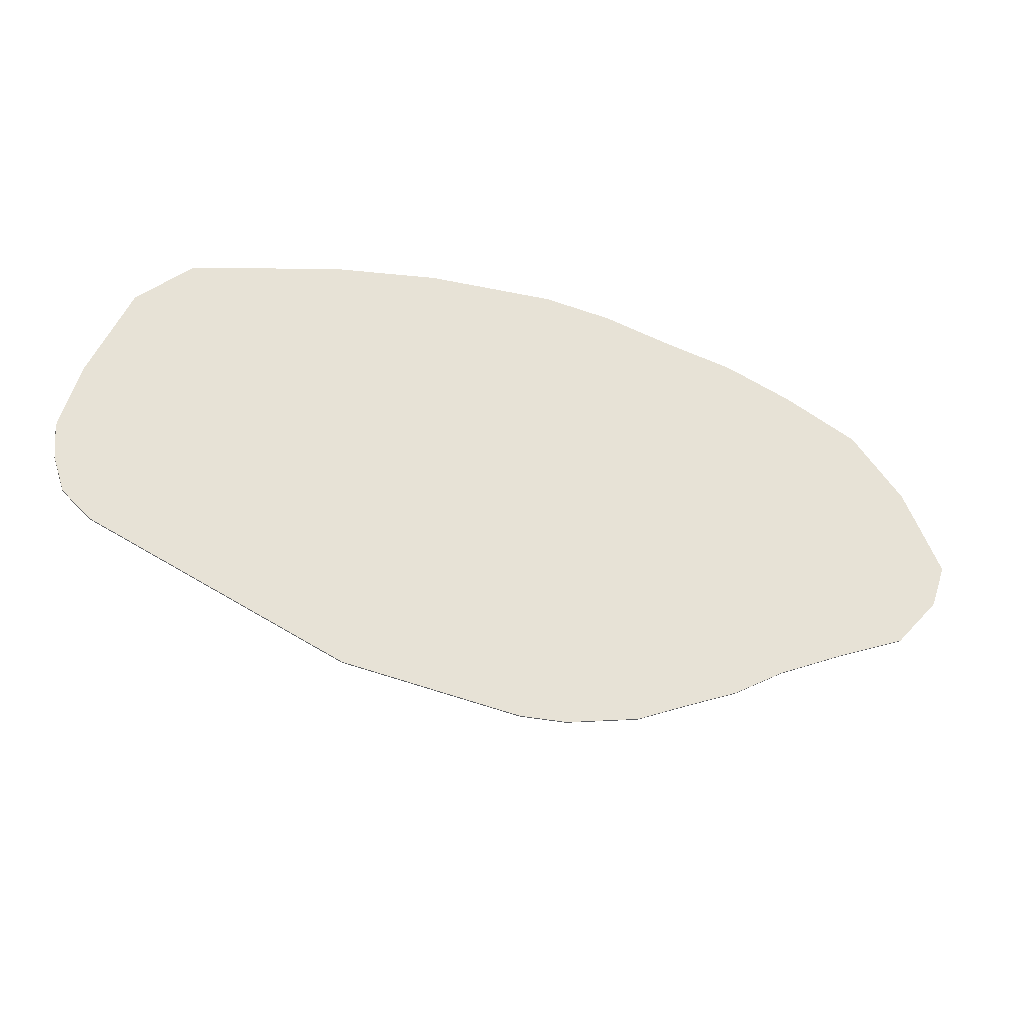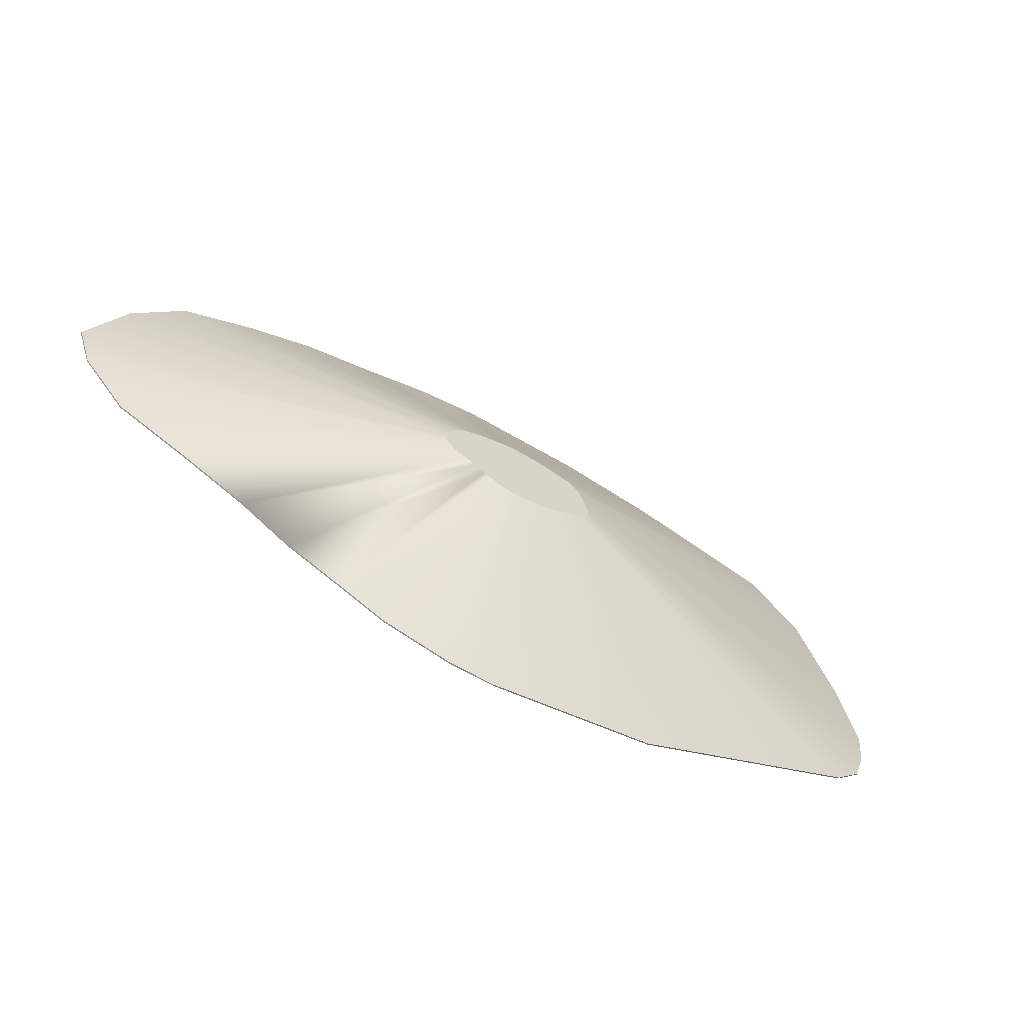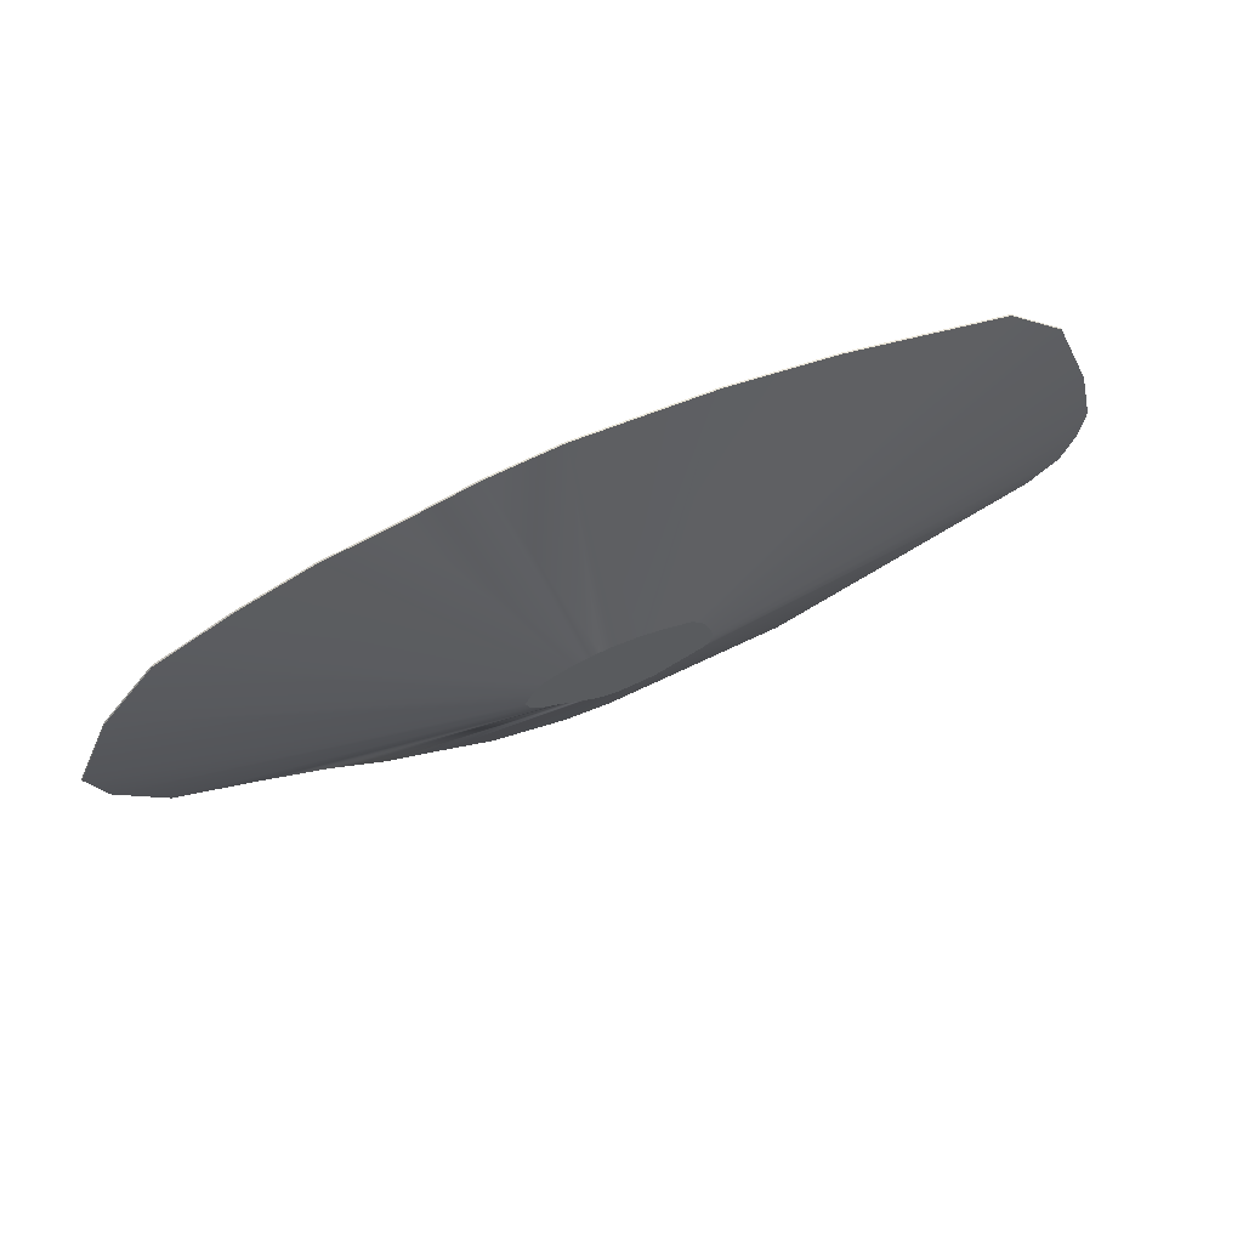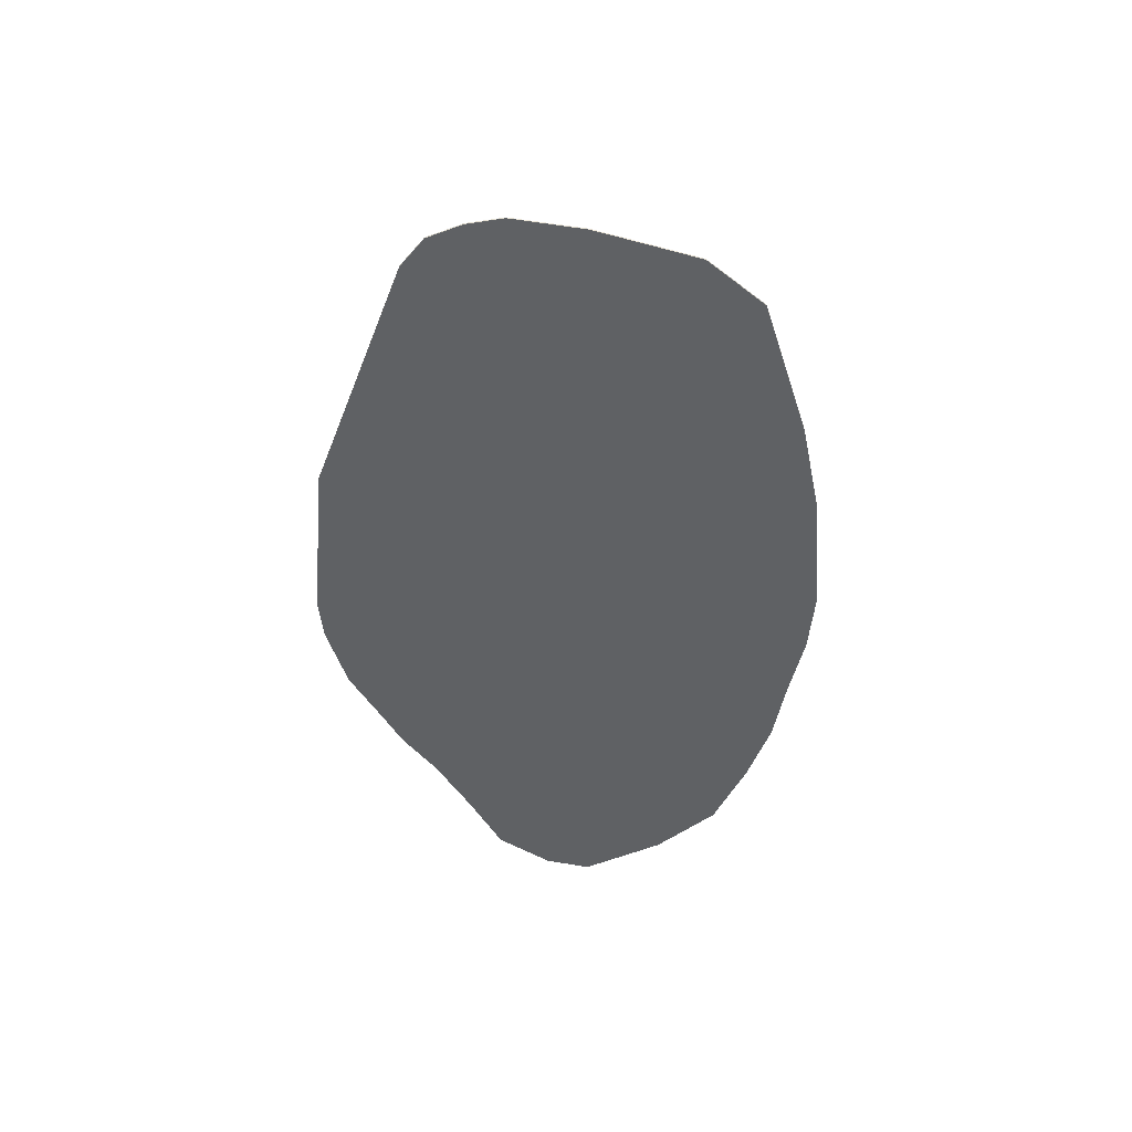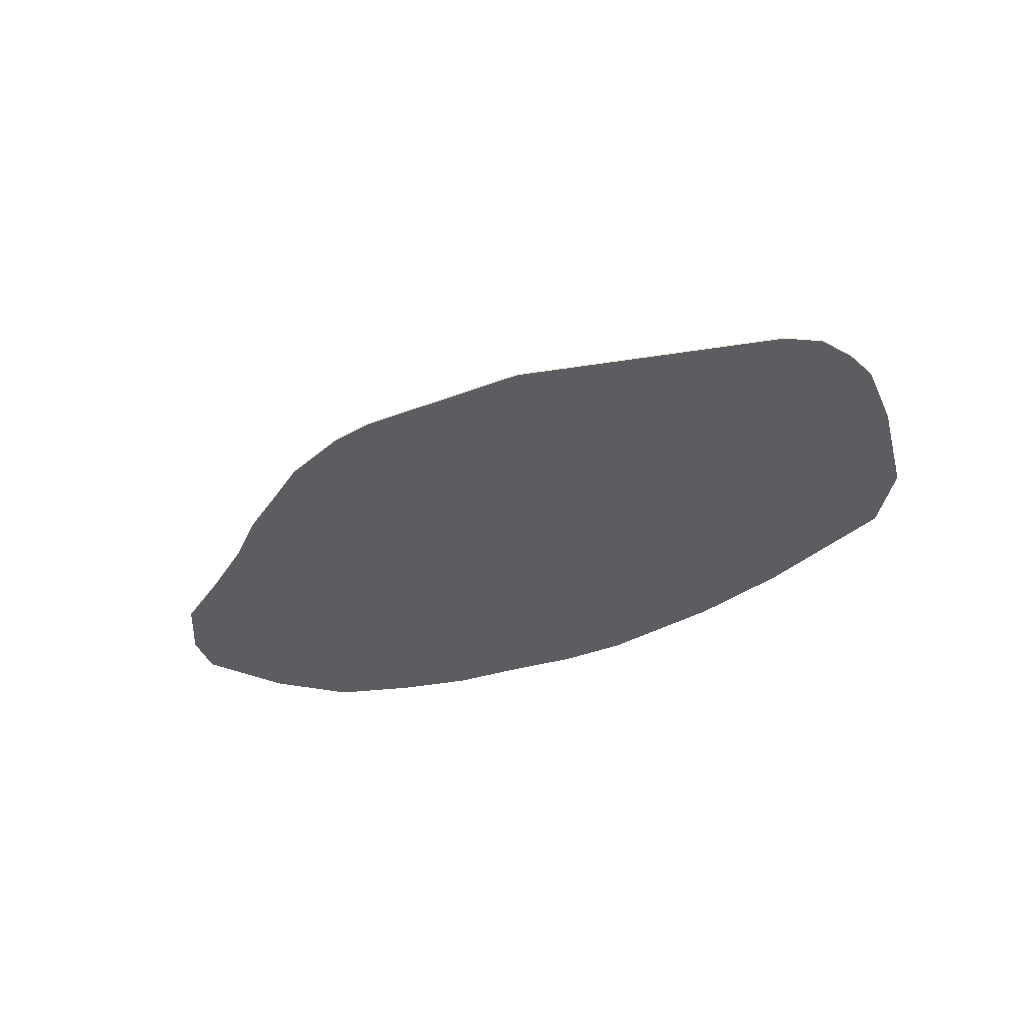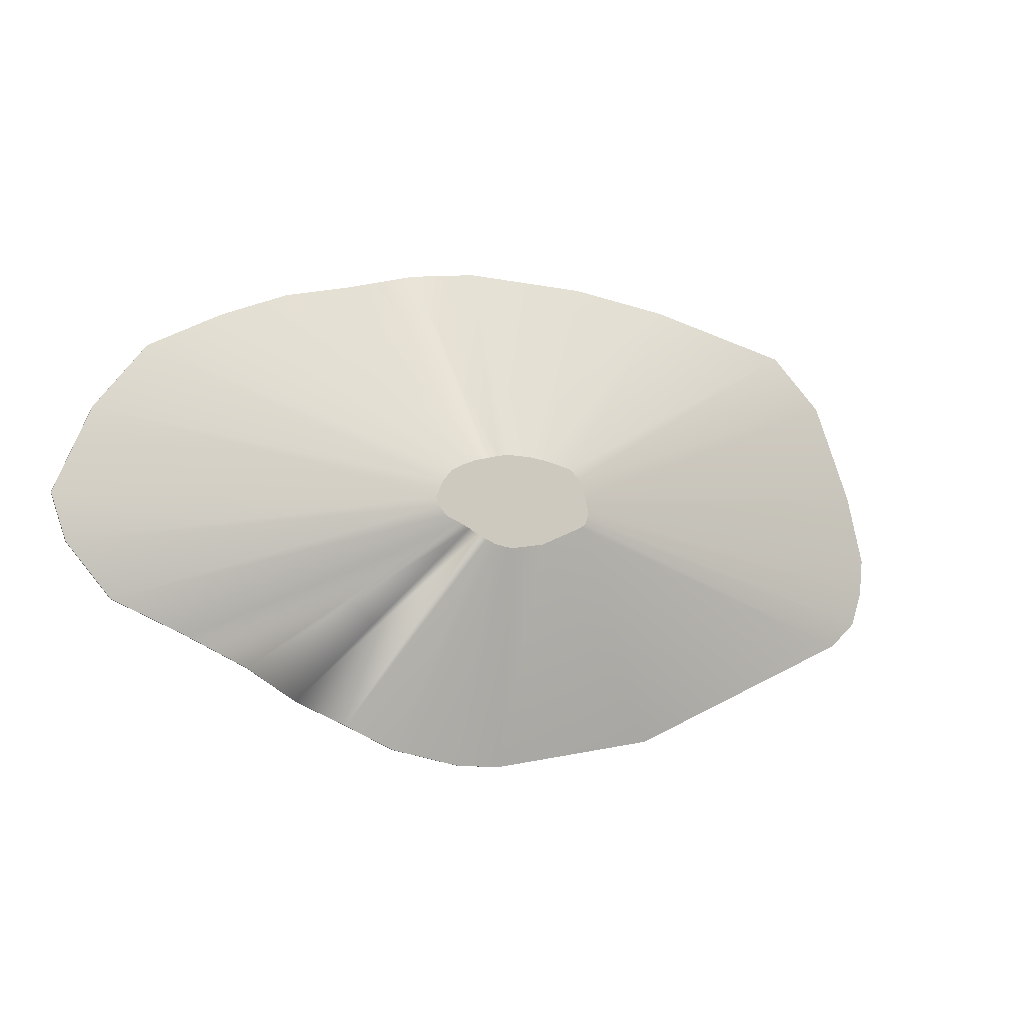
<metadata>
{"format":"obj","ext":"obj","renderer":"f3d","projection":"perspective","resolution":1024,"background":"white","views":[{"elev":-34.2,"azim":-16.6,"up":"+Z"},{"elev":-60.2,"azim":148.8,"up":"+Z"},{"elev":64.4,"azim":157.6,"up":"+Z"},{"elev":-45.6,"azim":-85.6,"up":"+Y"},{"elev":-36.4,"azim":-143.4,"up":"+Y"},{"elev":-9.7,"azim":153.8,"up":"+Z"}]}
</metadata>
<code>
o terrain_Steep_Hill_#168.001_terrain_Wooded_Hill_#118.001
v 1.235 -0.1533 -2.443
v 0.09448 -0.1533 -2.586
v 0.5374 -0.1533 -2.582
v 0.5374 -0.1661 -2.582
v 0.09448 -0.1661 -2.586
v 1.235 -0.1661 -2.443
v 1.722 -0.1661 -2.227
v 1.722 -0.1533 -2.227
v 2.233 -0.1661 -2.01
v 1.073 -0.1661 2.31
v -1.571 -0.1661 -2.296
v 2.233 -0.1661 -2.01
v 2.233 -0.1533 -2.01
v 2.729 -0.1533 -1.711
v 2.233 -0.1533 -2.01
v 2.729 -0.1661 -1.711
v 2.406 -0.1533 1.951
v 3.066 -0.1533 1.674
v 3.066 -0.1661 1.674
v 3.779 -0.1533 1.292
v 3.779 -0.1661 1.292
v 3.359 -0.1661 -1.419
v 4.479 -0.1533 -0.6279
v 4.632 -0.1533 -0.1813
v 4.632 -0.1661 -0.1813
v 4.479 -0.1661 -0.6279
v 4.047 -0.1661 -1.131
v 4.278 -0.1661 0.6519
v 4.278 -0.1533 0.6519
v 4.047 -0.1533 -1.131
v 3.359 -0.1533 -1.419
v 2.406 -0.1661 1.951
v 1.74 -0.1661 2.116
v 1.073 -0.1661 2.31
v 1.073 -0.1533 2.31
v 1.74 -0.1533 2.116
v 1.073 -0.1533 2.31
v 0.4093 -0.1661 2.414
v -1.82 -0.1533 2.272
v 0.4093 -0.1533 2.414
v -0.8258 -0.1661 2.401
v -0.8258 -0.1533 2.401
v -1.82 -0.1661 2.272
v -4.212 -0.1533 -0.952
v -4.327 -0.1533 -0.6034
v -4.361 -0.1533 -0.2455
v -4.327 -0.1661 -0.6034
v -4.361 -0.1661 -0.2455
v -4.192 -0.1661 0.4461
v -4.192 -0.1533 0.4461
v -3.808 -0.1533 1.416
v -3.28 -0.1533 1.931
v -3.939 -0.1661 -1.204
v -3.808 -0.1661 1.416
v -3.28 -0.1661 1.931
v -3.939 -0.1533 -1.204
v -4.212 -0.1661 -0.952
v -1.571 -0.1533 -2.296
v 1.133 0.6213 -0.07375
v 1.068 0.6213 0.07843
v 0.6048 0.6213 0.3459
v 0.4831 0.6213 0.3813
v -0.0454 0.6213 0.3744
v 0.1362 0.6213 0.3979
v -0.4786 0.6213 0.04084
v -0.4085 0.6213 0.218
v 0.5126 0.6213 -0.4868
v 0.3852 0.6213 -0.5123
v 0.6015 0.6213 -0.4473
v 0.6948 0.6213 -0.4077
v 0.7856 0.6213 -0.3531
v 0.7265 0.6213 0.3157
v 0.8471 0.6213 0.2651
v 0.3618 0.6213 0.4002
v -0.4822 0.6213 -0.2145
v -0.5033 0.6213 -0.1508
v -0.3121 0.6213 0.3121
v -0.4323 0.6213 -0.2605
v 0.9773 0.6213 0.1954
v -0.5095 0.6213 -0.08548
v 0.3043 0.6213 -0.513
v 1.026 0.6213 -0.2473
v 0.9006 0.6213 -0.2999
v 1.105 0.6213 -0.1553
v 4.4e-05 0.6213 -0.46
f 13 7 8
f 14 22 16
f 49 51 50
f 50 48 49
f 45 48 46
f 12 13 15
f 42 43 41
f 56 57 44
f 24 28 25
f 24 29 28
f 14 83 31
f 26 30 23
f 27 30 26
f 8 6 1
f 54 52 51
f 34 35 10
f 36 35 33
f 1 4 3
f 23 25 26
f 32 33 16
f 39 55 43
f 16 15 14
f 32 18 17
f 40 10 37
f 41 40 42
f 21 29 20
f 5 58 2
f 20 19 21
f 31 27 22
f 44 47 45
f 56 11 53
f 2 4 5
f 67 68 62
f 3 81 68
f 30 84 23
f 36 72 61
f 58 78 85
f 29 59 60
f 56 75 78
f 31 82 30
f 40 62 74
f 17 73 72
f 40 64 42
f 2 85 81
f 37 61 62
f 45 80 76
f 39 77 52
f 20 60 79
f 8 70 13
f 44 76 75
f 42 63 39
f 3 67 1
f 1 69 8
f 23 59 24
f 52 66 51
f 18 79 73
f 50 80 46
f 13 71 14
f 51 65 50
f 13 12 7
f 14 31 22
f 49 54 51
f 50 46 48
f 45 47 48
f 9 7 12
f 13 14 15
f 15 9 12
f 42 39 43
f 56 53 57
f 14 71 83
f 8 7 6
f 54 55 52
f 35 36 37
f 10 33 34
f 35 37 10
f 35 34 33
f 33 32 36
f 32 17 36
f 1 6 4
f 23 24 25
f 33 10 7
f 10 38 4
f 38 41 5
f 41 43 11
f 43 55 54
f 54 49 43
f 49 48 53
f 43 49 11
f 48 47 53
f 47 57 53
f 53 11 49
f 11 5 41
f 5 4 38
f 4 6 10
f 6 7 10
f 7 9 33
f 9 16 33
f 22 27 28
f 27 26 28
f 16 22 19
f 26 25 28
f 28 21 22
f 21 19 22
f 19 32 16
f 39 52 55
f 16 9 15
f 32 19 18
f 40 38 10
f 41 38 40
f 21 28 29
f 5 11 58
f 20 18 19
f 31 30 27
f 44 57 47
f 56 58 11
f 2 3 4
f 74 62 68
f 62 61 69
f 61 72 71
f 72 73 71
f 73 79 83
f 79 60 83
f 60 59 84
f 84 82 60
f 82 83 60
f 71 70 61
f 70 69 61
f 83 71 73
f 62 69 67
f 63 64 85
f 64 74 81
f 85 64 81
f 66 77 63
f 80 65 78
f 65 66 63
f 78 65 85
f 75 76 78
f 76 80 78
f 85 65 63
f 68 81 74
f 3 2 81
f 30 82 84
f 36 17 72
f 58 56 78
f 29 24 59
f 56 44 75
f 31 83 82
f 40 37 62
f 17 18 73
f 40 74 64
f 2 58 85
f 37 36 61
f 45 46 80
f 39 63 77
f 20 29 60
f 8 69 70
f 44 45 76
f 42 64 63
f 3 68 67
f 1 67 69
f 23 84 59
f 52 77 66
f 18 20 79
f 50 65 80
f 13 70 71
f 51 66 65

</code>
